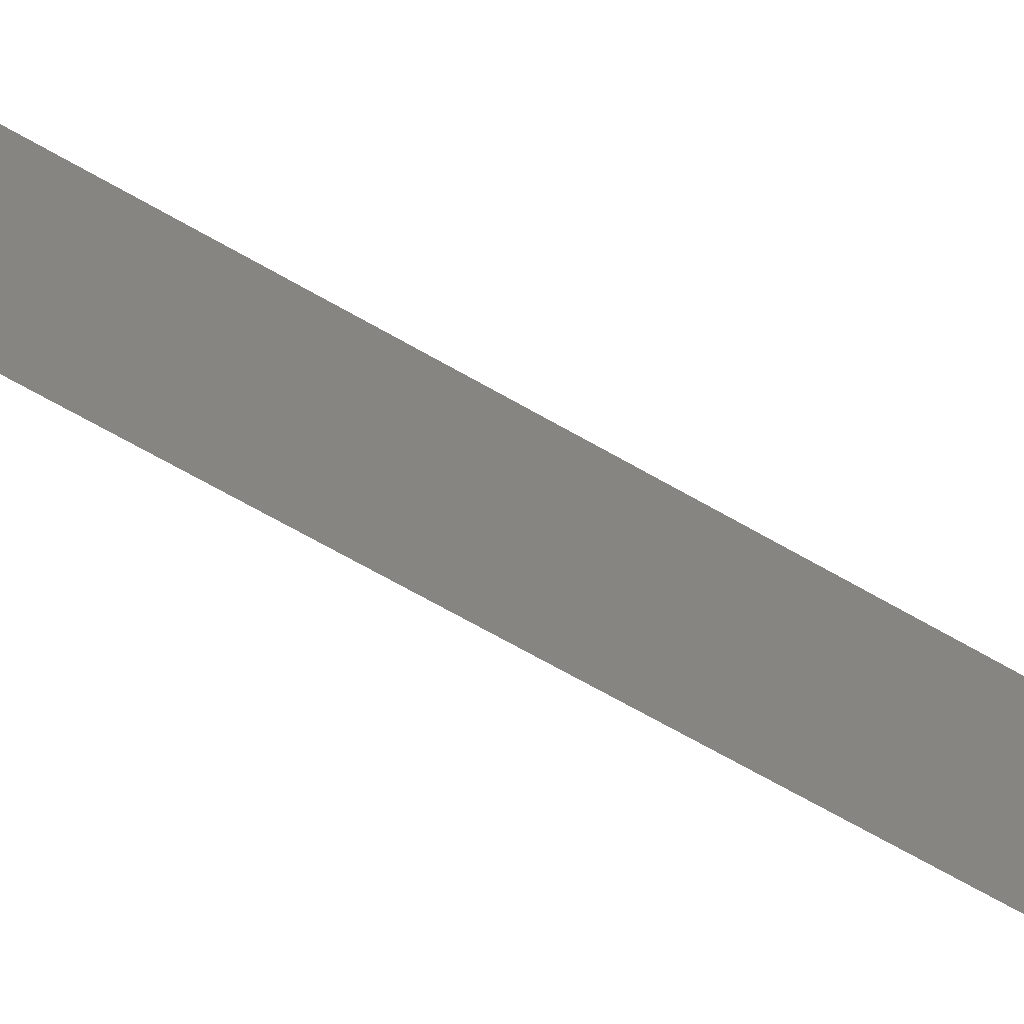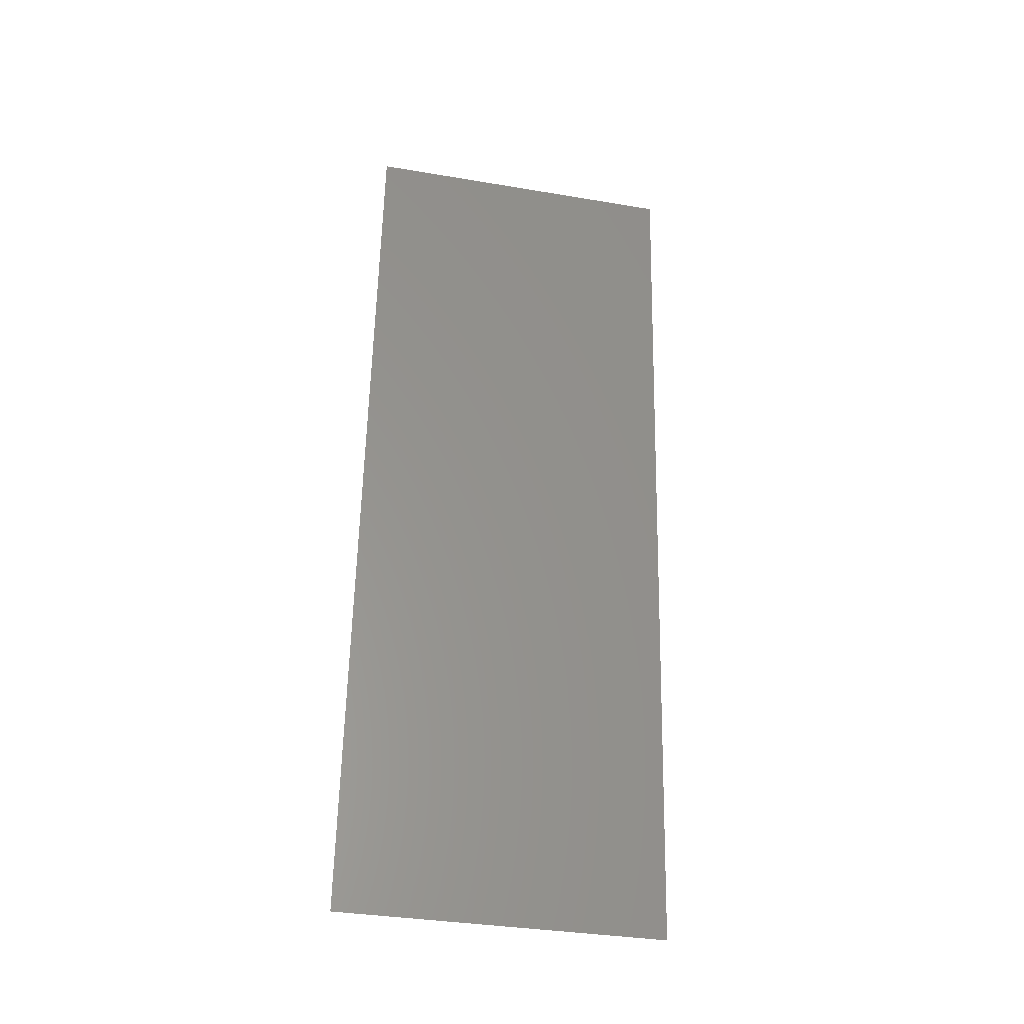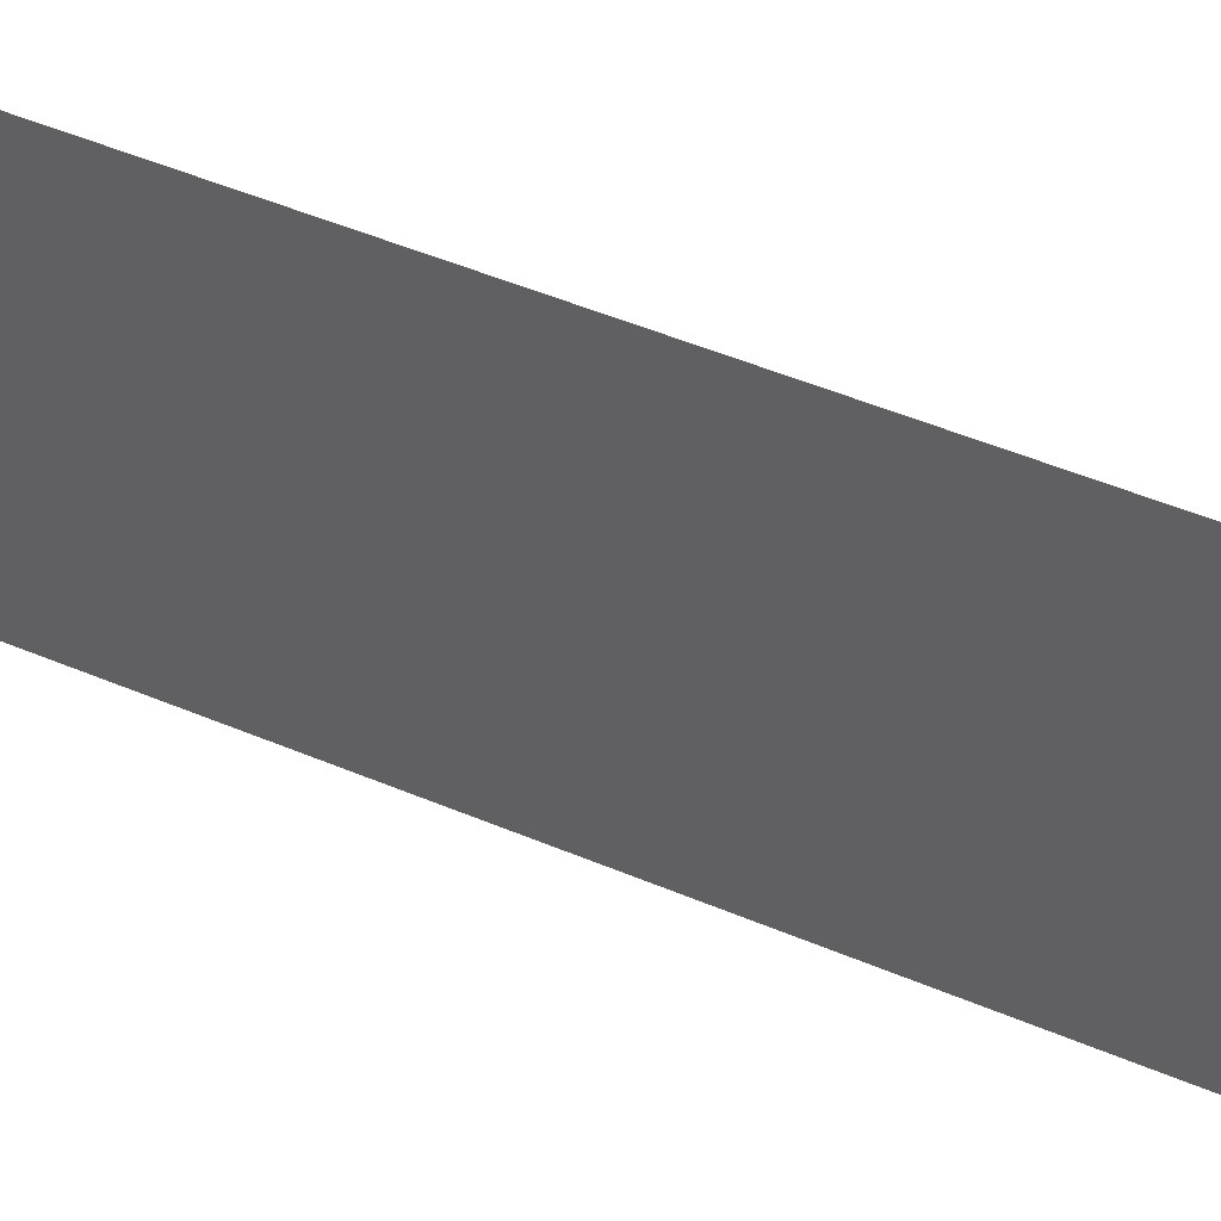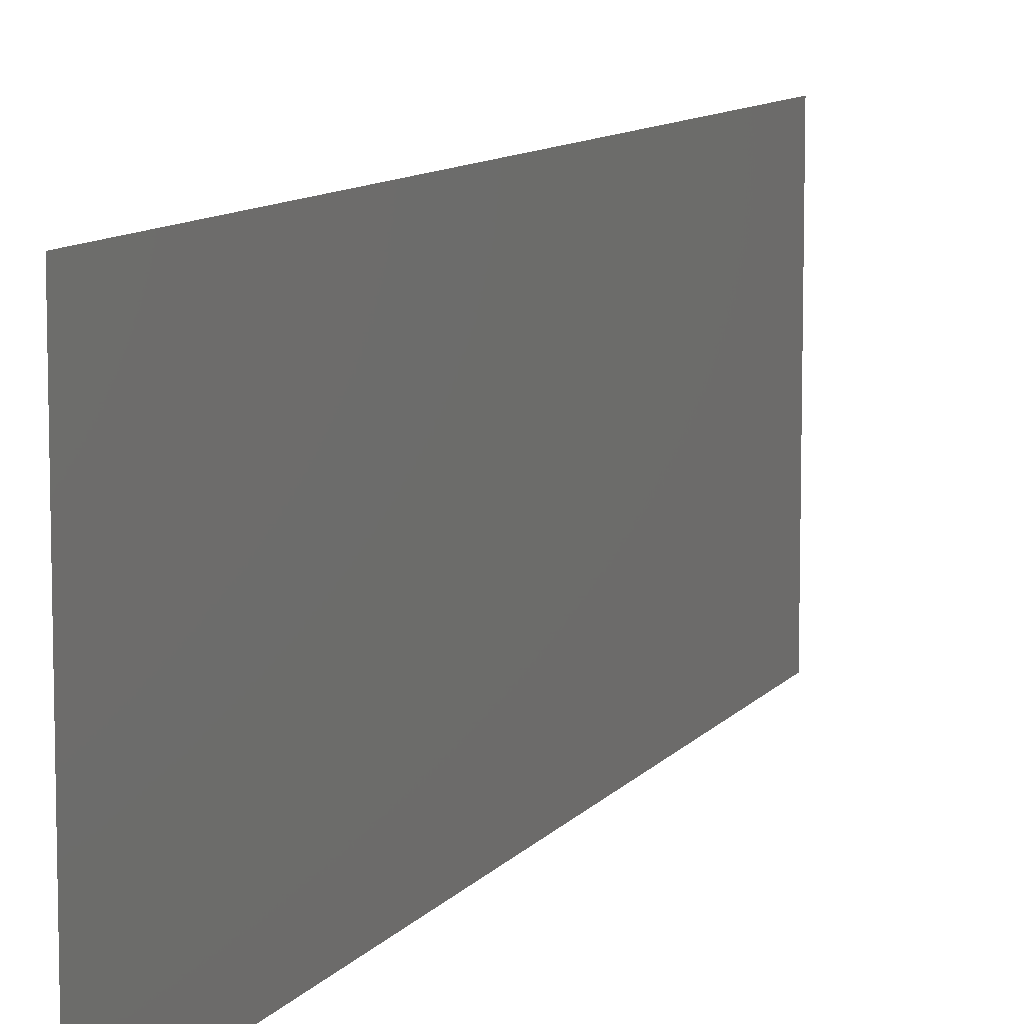
<metadata>
{"format":"stl","ext":"stl","renderer":"f3d","projection":"perspective","resolution":1024,"background":"white","views":[{"elev":-70.1,"azim":-125.3,"up":"+Z"},{"elev":-35.7,"azim":77.5,"up":"+Y"},{"elev":49.7,"azim":109.3,"up":"+Z"},{"elev":9.5,"azim":15.3,"up":"+Z"}]}
</metadata>
<code>
# stl→obj: 21 verts, 26 faces
v 0.01022 0.02213 0
v 0.009543 0.01541 0.0104
v 0.009108 0.01106 0
v 0.01132 0.03319 0.02
v 0.012 0.03991 0.009501
v 0.01243 0.04426 0.02
v 0.01077 0.02766 0.009983
v 0.01022 0.02213 0.02
v 0.008 0 0
v 0.008736 0.007347 0.0076
v 0.008 0 0.01
v 0.01354 0.05532 0.02
v 0.0128 0.04797 0.01239
v 0.01354 0.05532 0.01
v 0.01132 0.03319 0
v 0.01243 0.04426 0
v 0.009108 0.01106 0.02
v 0.01294 0.04937 0.005502
v 0.008595 0.005947 0.01449
v 0.01354 0.05532 0
v 0.008 0 0.02
f 1 2 3
f 4 5 6
f 4 7 5
f 8 7 4
f 1 7 2
f 2 7 8
f 9 10 11
f 12 13 14
f 6 13 12
f 3 10 9
f 15 7 1
f 5 7 15
f 16 5 15
f 17 2 8
f 5 18 13
f 2 19 10
f 16 18 5
f 17 19 2
f 5 13 6
f 2 10 3
f 20 18 16
f 21 19 17
f 14 18 20
f 11 19 21
f 10 19 11
f 13 18 14

</code>
